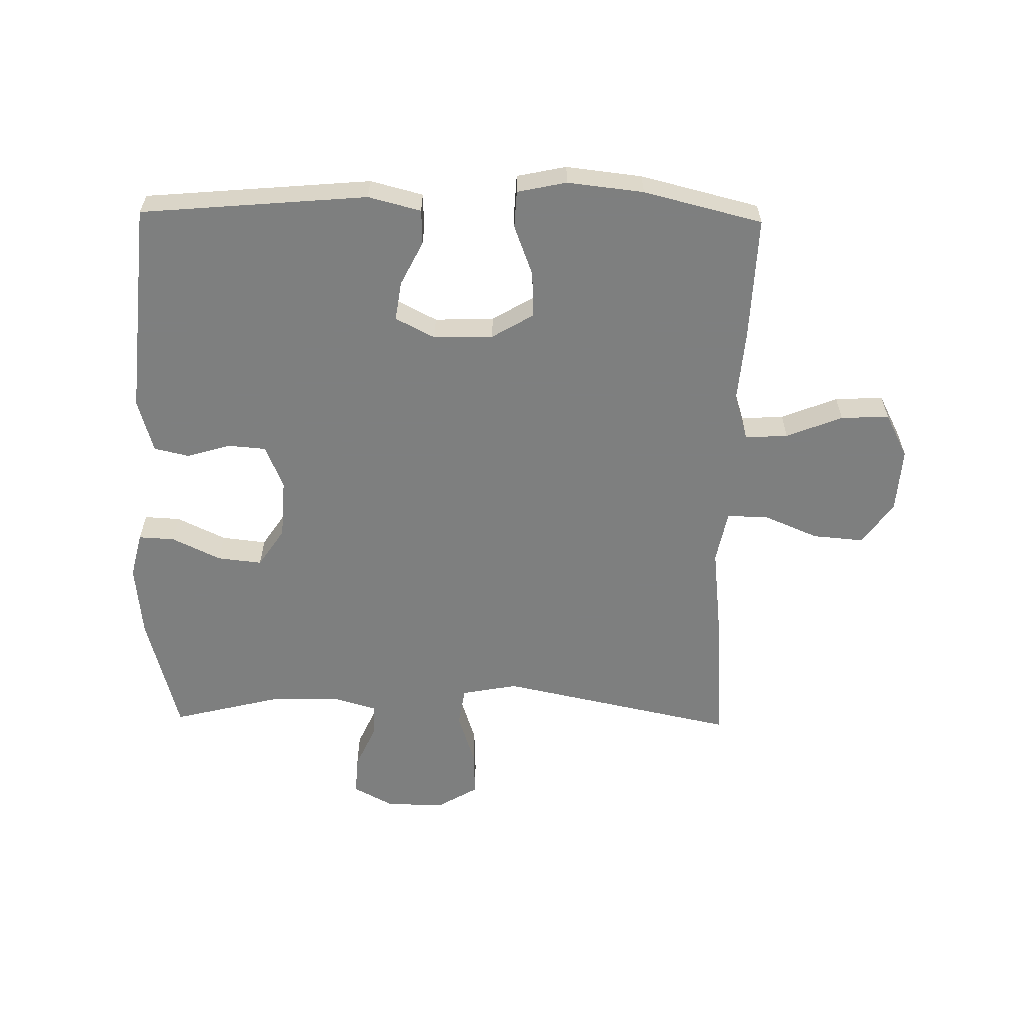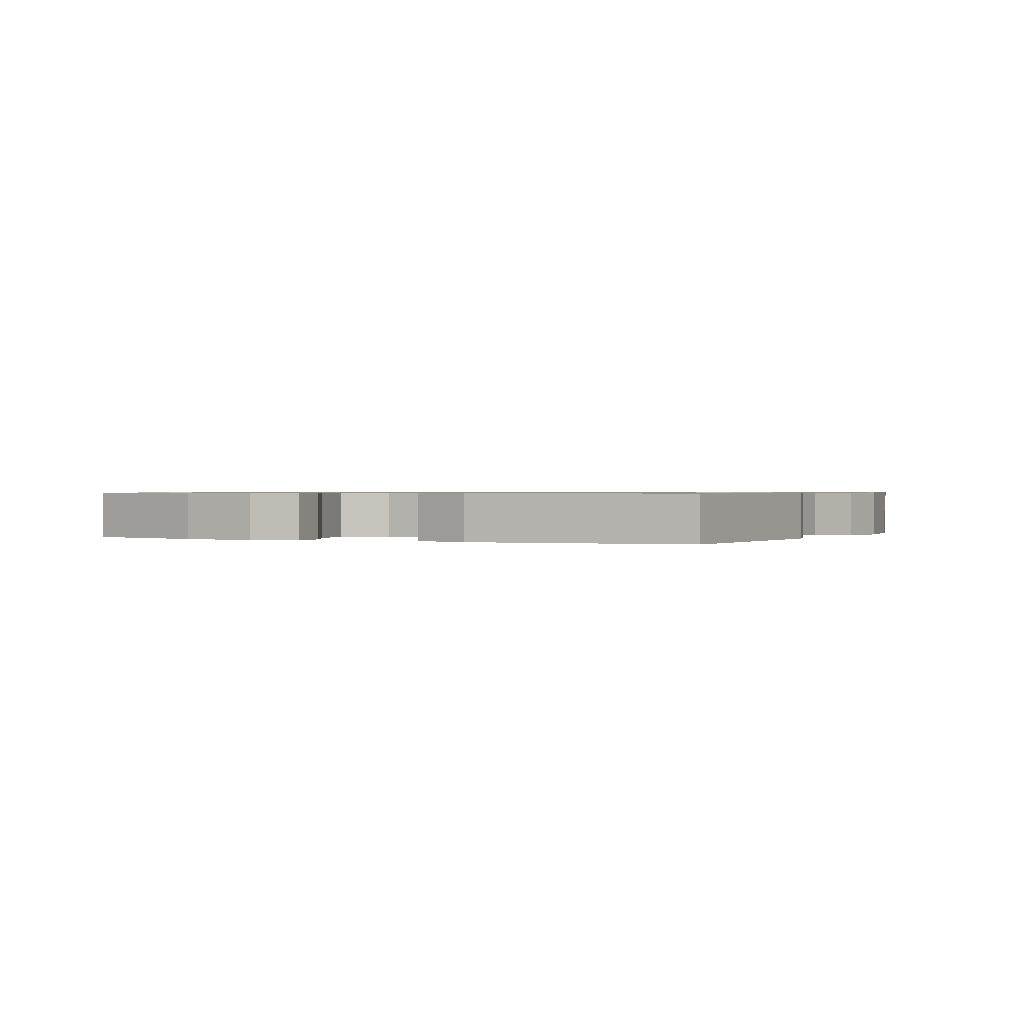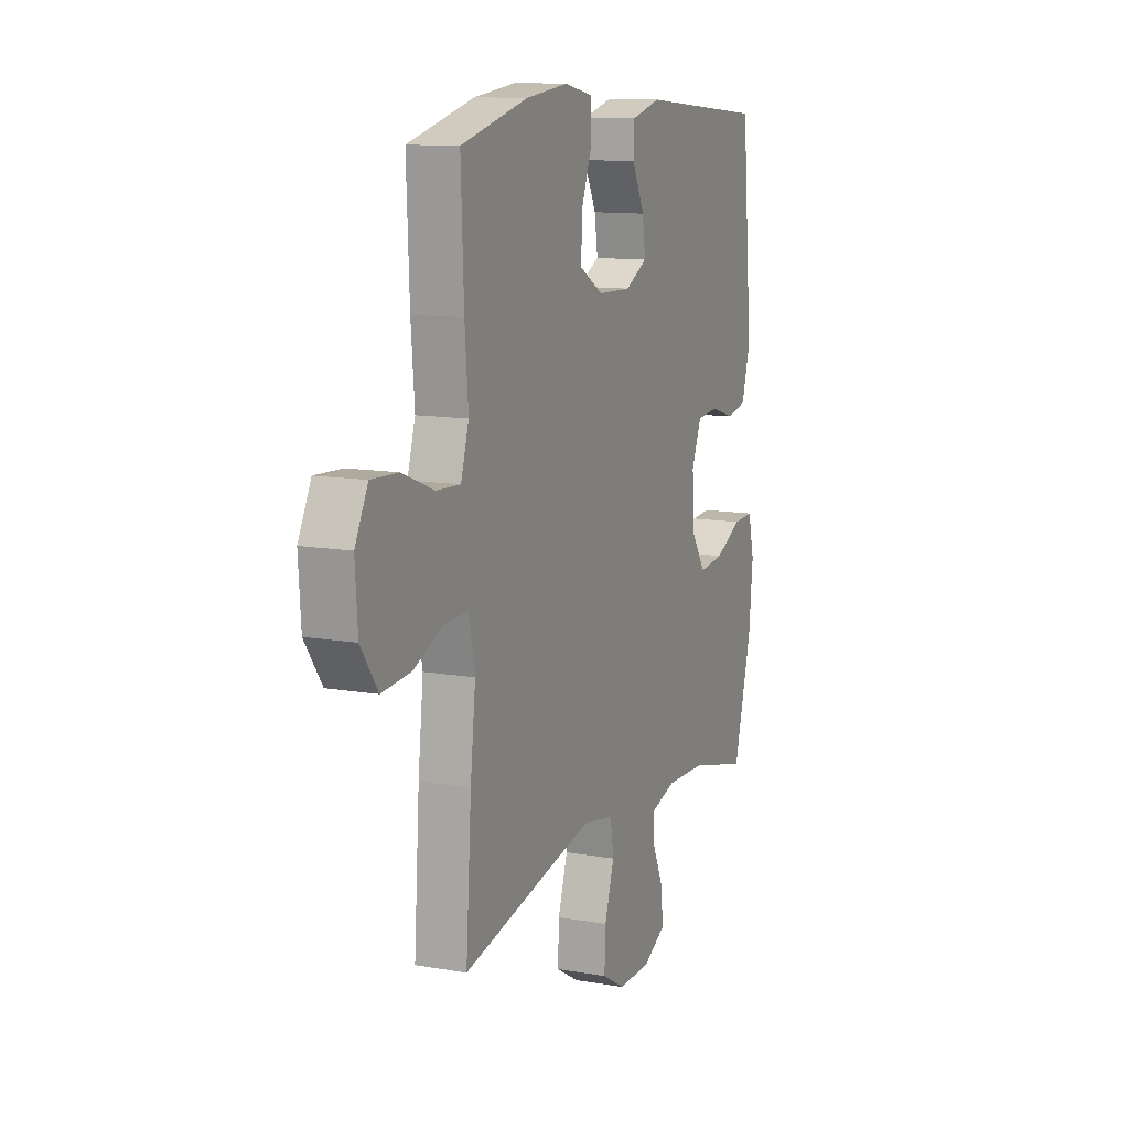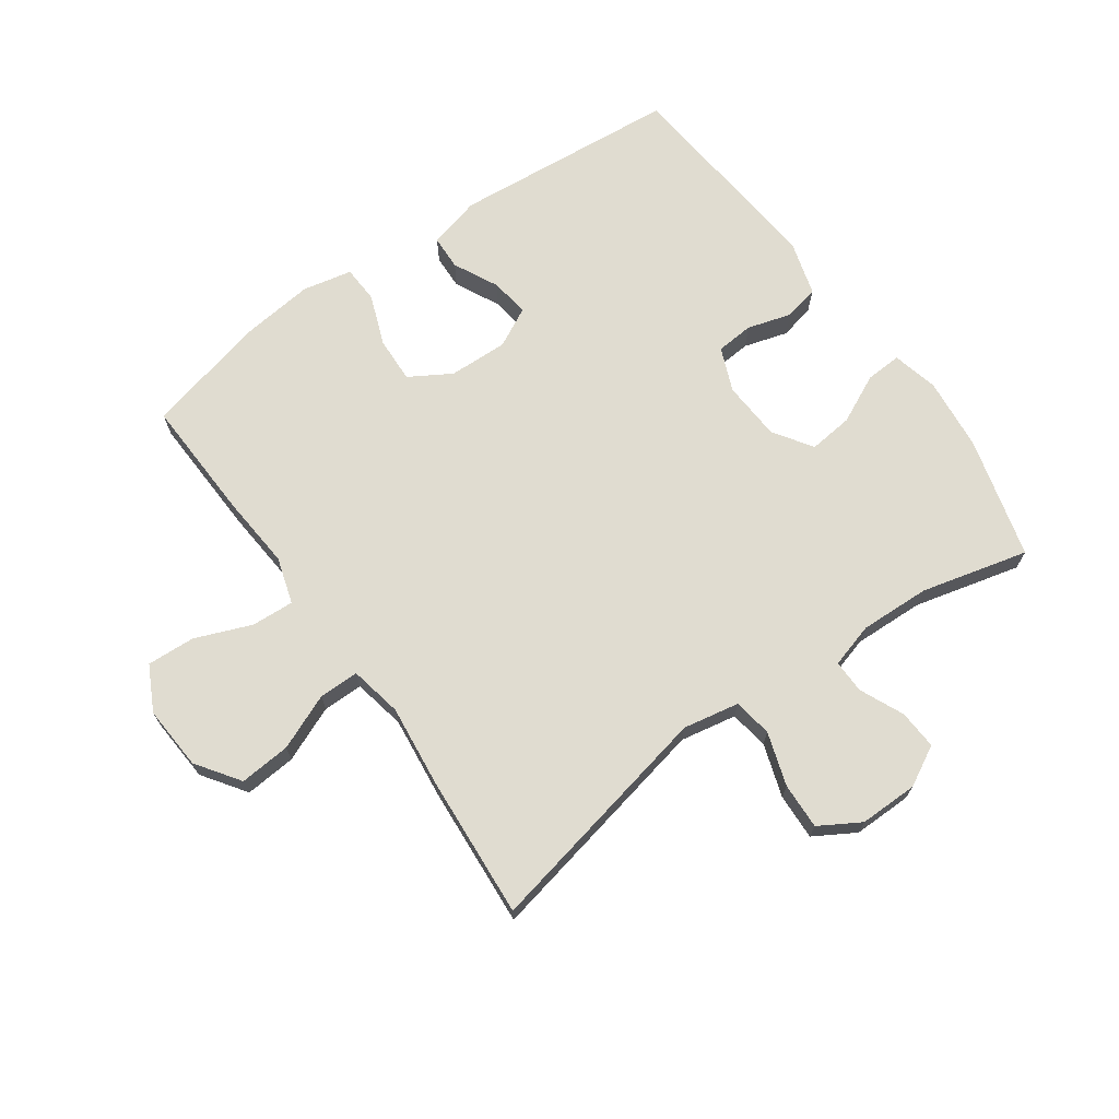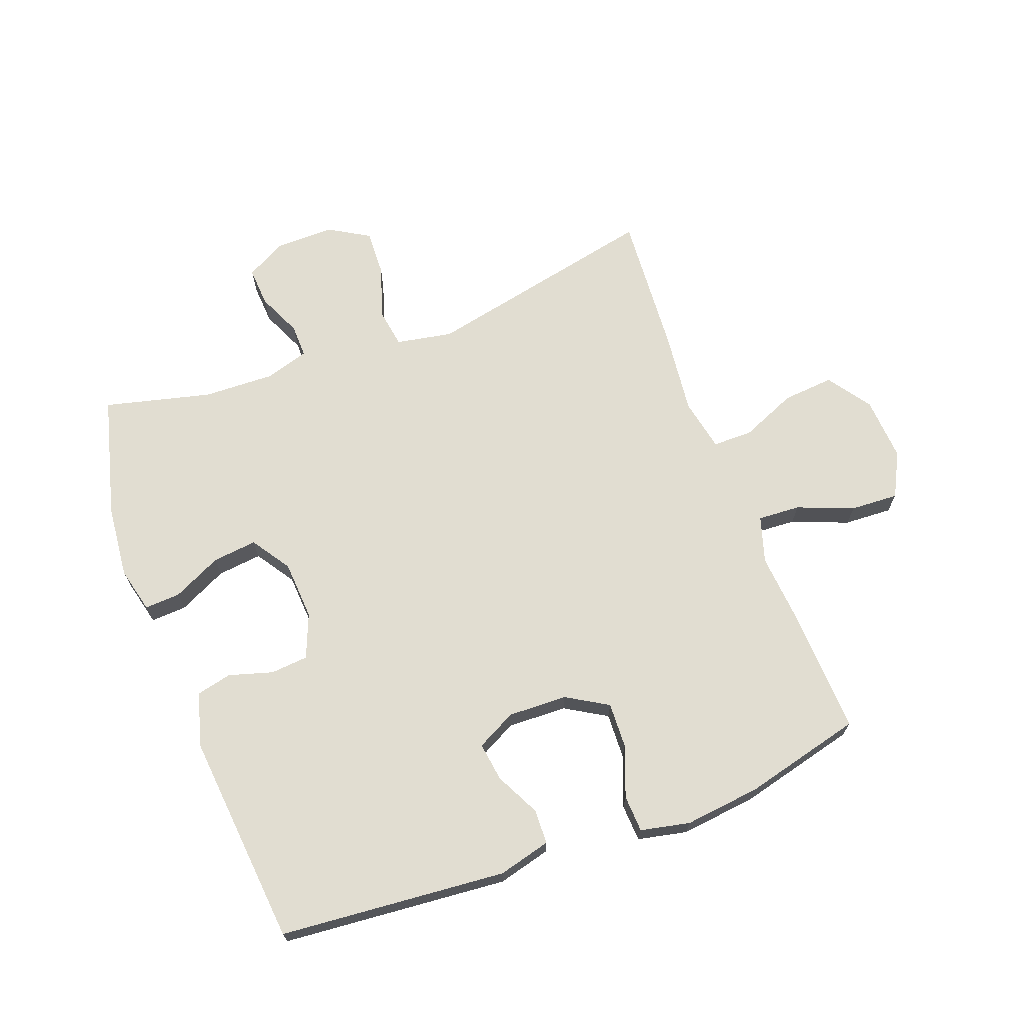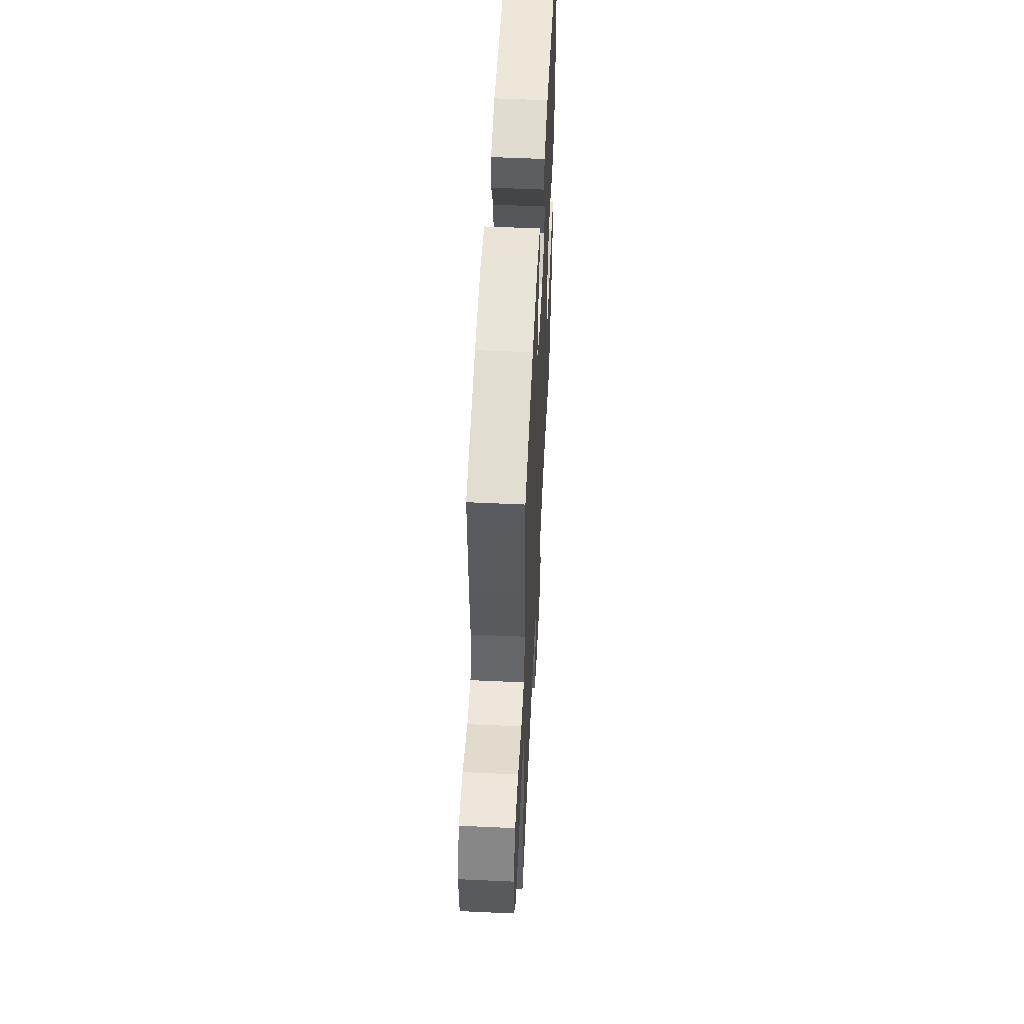
<metadata>
{"format":"obj","ext":"obj","renderer":"f3d","projection":"perspective","resolution":1024,"background":"white","views":[{"elev":-59.6,"azim":-1.0,"up":"+Y"},{"elev":0.7,"azim":-65.0,"up":"+Y"},{"elev":11.8,"azim":112.8,"up":"+Z"},{"elev":69.7,"azim":144.7,"up":"+Y"},{"elev":68.8,"azim":-20.5,"up":"+Y"},{"elev":54.6,"azim":92.8,"up":"+Z"}]}
</metadata>
<code>
v 0.5 0.07 0.5
v 0.492 0.07 0.302
v 0.482 0.07 0.182
v 0.505 0.07 0.107
v 0.574 0.07 0.111
v 0.665 0.07 0.147
v 0.743 0.07 0.151
v 0.78 0.07 0.079
v 0.773 0.07 -0.025
v 0.724 0.07 -0.095
v 0.641 0.07 -0.088
v 0.551 0.07 -0.05
v 0.486 0.07 -0.05
v 0.469 0.07 -0.135
v 0.484 0.07 -0.269
v 0.5 0.07 -0.5
v 0.118 0.07 -0.419
v 0.027 0.07 -0.436
v 0.017 0.07 -0.499
v 0.045 0.07 -0.585
v 0.048 0.07 -0.66
v -0.018 0.07 -0.699
v -0.113 0.07 -0.698
v -0.178 0.07 -0.663
v -0.174 0.07 -0.599
v -0.142 0.07 -0.528
v -0.141 0.07 -0.474
v -0.213 0.07 -0.453
v -0.327 0.07 -0.457
v -0.5 0.07 -0.5
v -0.552 0.07 -0.304
v -0.564 0.07 -0.185
v -0.546 0.07 -0.111
v -0.488 0.07 -0.114
v -0.409 0.07 -0.152
v -0.337 0.07 -0.16
v -0.295 0.07 -0.097
v -0.289 0.07 -0.001
v -0.318 0.07 0.07
v -0.379 0.07 0.075
v -0.45 0.07 0.054
v -0.507 0.07 0.067
v -0.532 0.07 0.154
v -0.5 0.07 0.5
v -0.133 0.07 0.532
v -0.048 0.07 0.51
v -0.046 0.07 0.454
v -0.082 0.07 0.382
v -0.091 0.07 0.319
v -0.027 0.07 0.286
v 0.069 0.07 0.289
v 0.136 0.07 0.329
v 0.133 0.07 0.403
v 0.102 0.07 0.485
v 0.105 0.07 0.545
v 0.185 0.07 0.562
v 0.308 0.07 0.548
v 0.5 0 0.5
v 0.492 0 0.302
v 0.482 0 0.182
v 0.505 0 0.107
v 0.574 0 0.111
v 0.665 0 0.147
v 0.743 0 0.151
v 0.78 0 0.079
v 0.773 0 -0.025
v 0.724 0 -0.095
v 0.641 0 -0.088
v 0.551 0 -0.05
v 0.486 0 -0.05
v 0.469 0 -0.135
v 0.484 0 -0.269
v 0.5 0 -0.5
v 0.118 0 -0.419
v 0.027 0 -0.436
v 0.017 0 -0.499
v 0.045 0 -0.585
v 0.048 0 -0.66
v -0.018 0 -0.699
v -0.113 0 -0.698
v -0.178 0 -0.663
v -0.174 0 -0.599
v -0.142 0 -0.528
v -0.141 0 -0.474
v -0.213 0 -0.453
v -0.327 0 -0.457
v -0.5 0 -0.5
v -0.552 0 -0.304
v -0.564 0 -0.185
v -0.546 0 -0.111
v -0.488 0 -0.114
v -0.409 0 -0.152
v -0.337 0 -0.16
v -0.295 0 -0.097
v -0.289 0 -0.001
v -0.318 0 0.07
v -0.379 0 0.075
v -0.45 0 0.054
v -0.507 0 0.067
v -0.532 0 0.154
v -0.5 0 0.5
v -0.133 0 0.532
v -0.048 0 0.51
v -0.046 0 0.454
v -0.082 0 0.382
v -0.091 0 0.319
v -0.027 0 0.286
v 0.069 0 0.289
v 0.136 0 0.329
v 0.133 0 0.403
v 0.102 0 0.485
v 0.105 0 0.545
v 0.185 0 0.562
v 0.308 0 0.548
f 1 2 3
f 57 1 3
f 56 57 3
f 55 56 3
f 54 55 3
f 53 54 3
f 52 53 3 4
f 51 52 4
f 50 51 4
f 46 47 48
f 45 46 48
f 44 45 48
f 43 44 48
f 42 43 48
f 41 42 48
f 40 41 48
f 39 40 48 49
f 38 39 49 50
f 33 34 35
f 32 33 35
f 31 32 35
f 30 31 35
f 29 30 35
f 28 29 35 36
f 27 28 36 37
f 24 25 26
f 23 24 26
f 22 23 26
f 21 22 26
f 20 21 26
f 19 20 26
f 18 19 26 27
f 14 15 16 17
f 13 14 17 18
f 10 11 12
f 9 10 12
f 8 9 12
f 7 8 12
f 6 7 12
f 5 6 12
f 4 5 12 13
f 37 38 50
f 27 37 50
f 18 27 50
f 13 18 50
f 4 13 50
f 60 59 58
f 60 58 114
f 60 114 113
f 60 113 112
f 60 112 111
f 60 111 110
f 61 60 110 109
f 61 109 108
f 61 108 107
f 105 104 103
f 105 103 102
f 105 102 101
f 105 101 100
f 105 100 99
f 105 99 98
f 105 98 97
f 106 105 97 96
f 107 106 96 95
f 92 91 90
f 92 90 89
f 92 89 88
f 92 88 87
f 92 87 86
f 93 92 86 85
f 94 93 85 84
f 83 82 81
f 83 81 80
f 83 80 79
f 83 79 78
f 83 78 77
f 83 77 76
f 84 83 76 75
f 74 73 72 71
f 75 74 71 70
f 69 68 67
f 69 67 66
f 69 66 65
f 69 65 64
f 69 64 63
f 69 63 62
f 70 69 62 61
f 107 95 94
f 107 94 84
f 107 84 75
f 107 75 70
f 107 70 61
f 1 58 59 2
f 2 59 60 3
f 3 60 61 4
f 4 61 62 5
f 5 62 63 6
f 6 63 64 7
f 7 64 65 8
f 8 65 66 9
f 9 66 67 10
f 10 67 68 11
f 11 68 69 12
f 12 69 70 13
f 13 70 71 14
f 14 71 72 15
f 15 72 73 16
f 16 73 74 17
f 17 74 75 18
f 18 75 76 19
f 19 76 77 20
f 20 77 78 21
f 21 78 79 22
f 22 79 80 23
f 23 80 81 24
f 24 81 82 25
f 25 82 83 26
f 26 83 84 27
f 27 84 85 28
f 28 85 86 29
f 29 86 87 30
f 30 87 88 31
f 31 88 89 32
f 32 89 90 33
f 33 90 91 34
f 34 91 92 35
f 35 92 93 36
f 36 93 94 37
f 37 94 95 38
f 38 95 96 39
f 39 96 97 40
f 40 97 98 41
f 41 98 99 42
f 42 99 100 43
f 43 100 101 44
f 44 101 102 45
f 45 102 103 46
f 46 103 104 47
f 47 104 105 48
f 48 105 106 49
f 49 106 107 50
f 50 107 108 51
f 51 108 109 52
f 52 109 110 53
f 53 110 111 54
f 54 111 112 55
f 55 112 113 56
f 56 113 114 57
f 57 114 58 1

</code>
